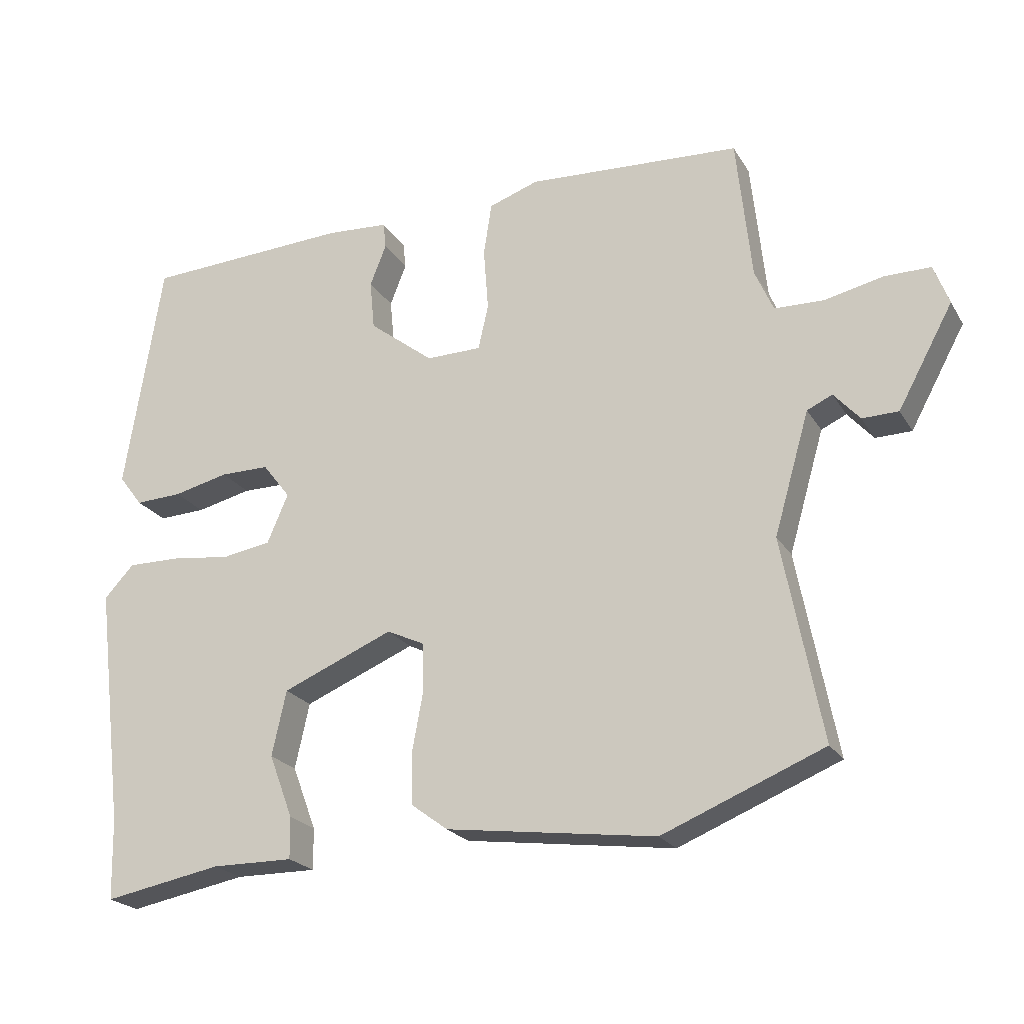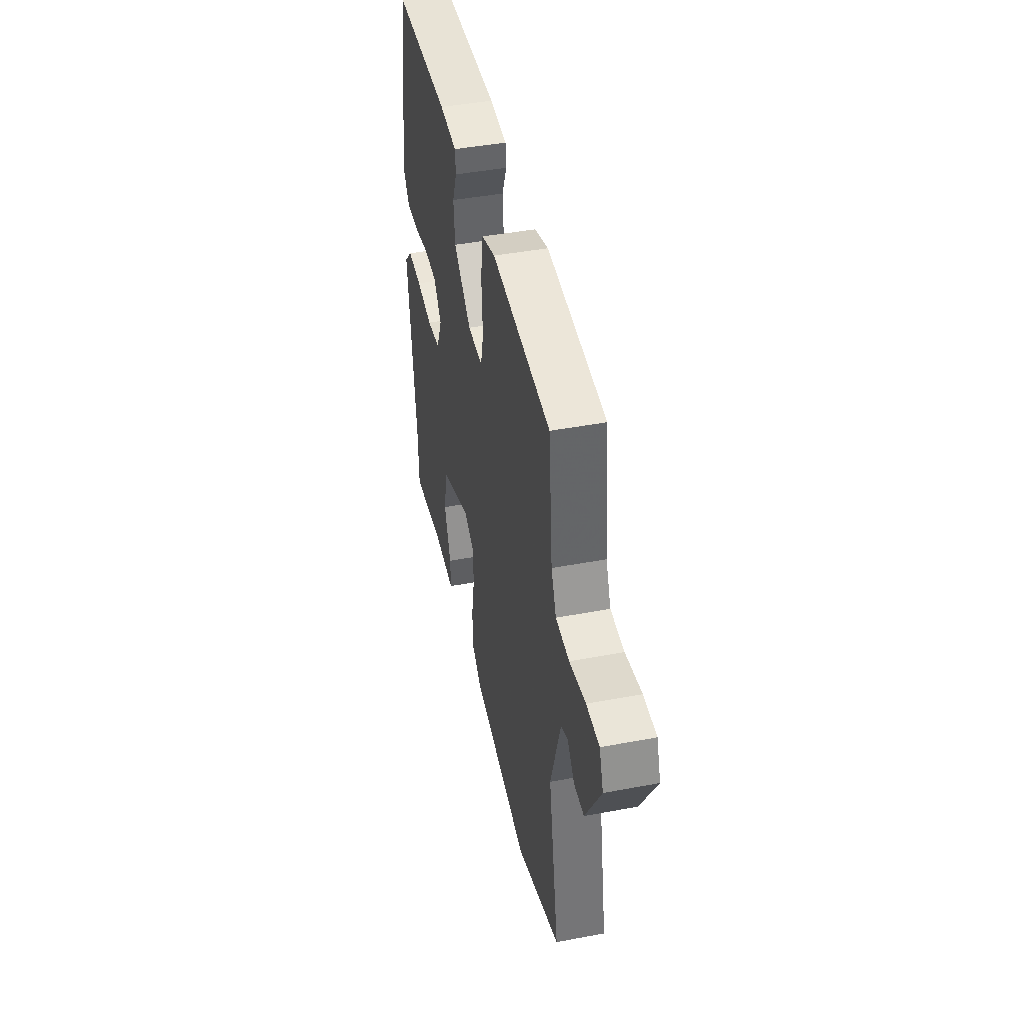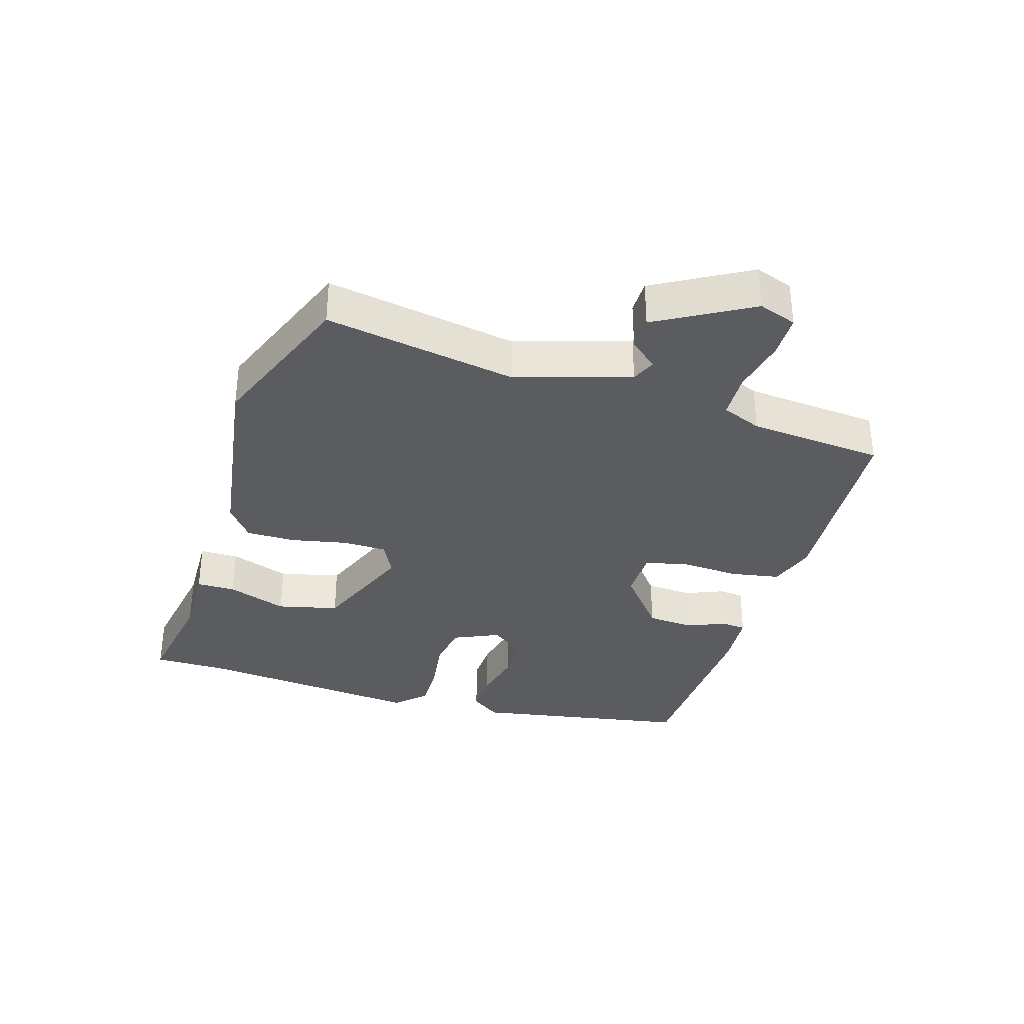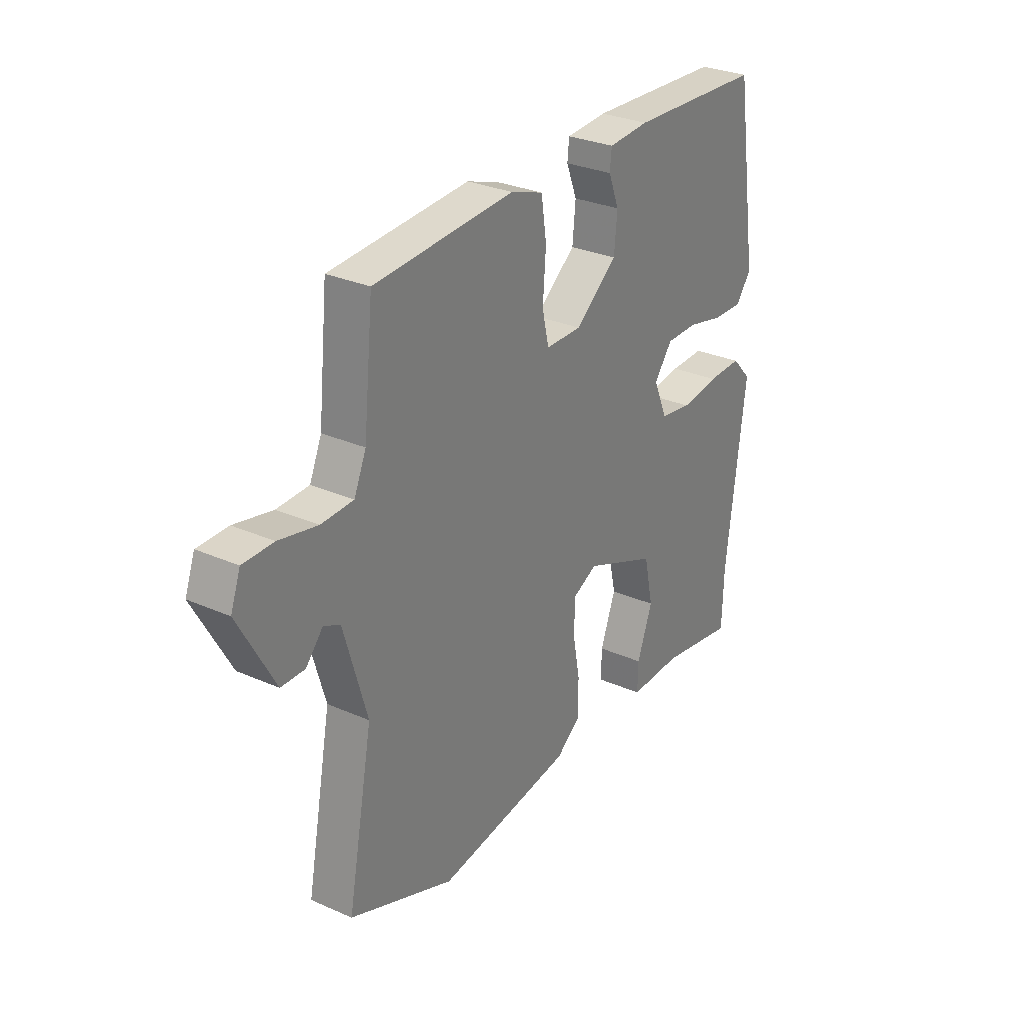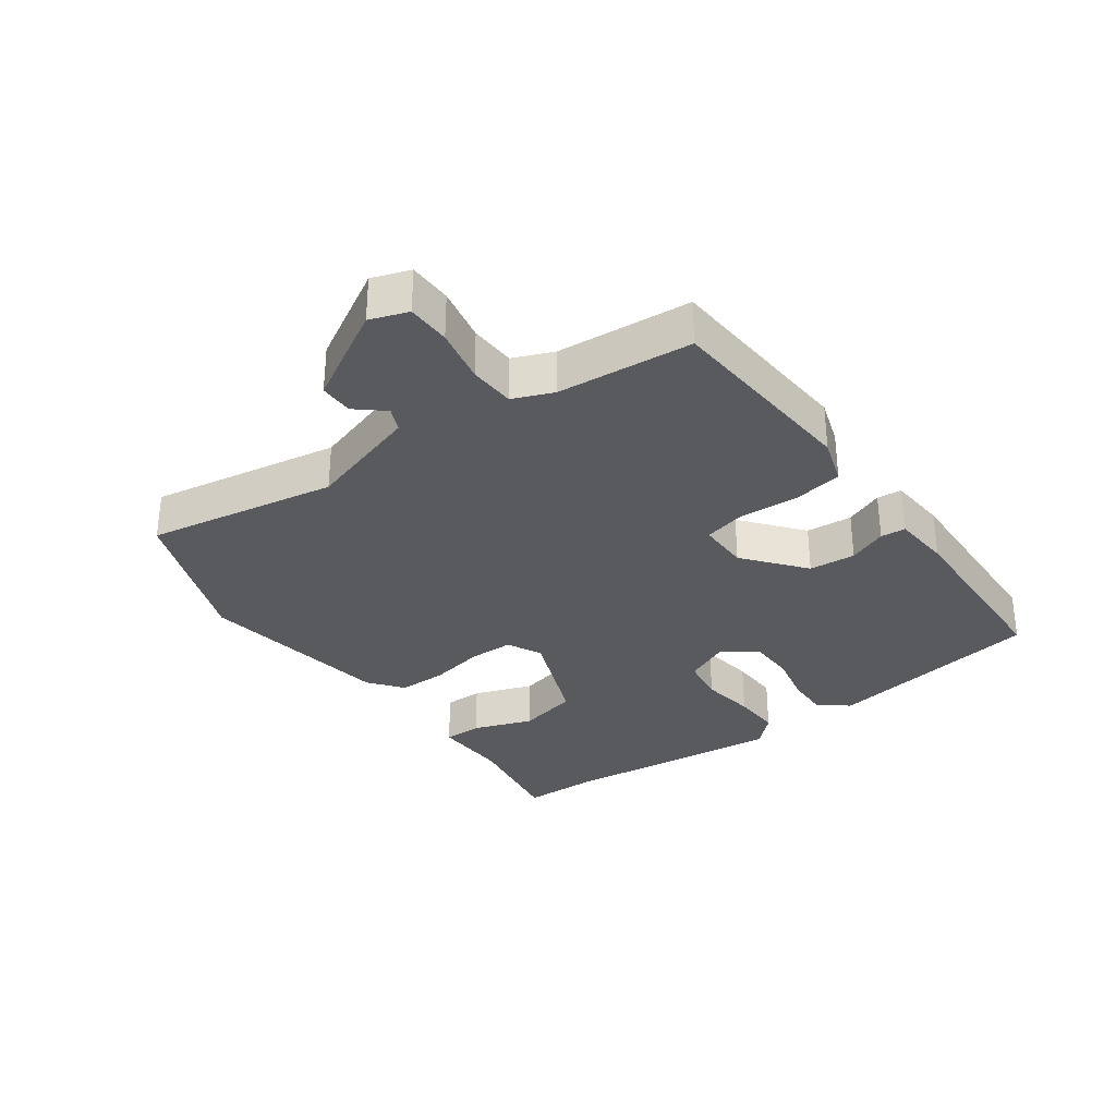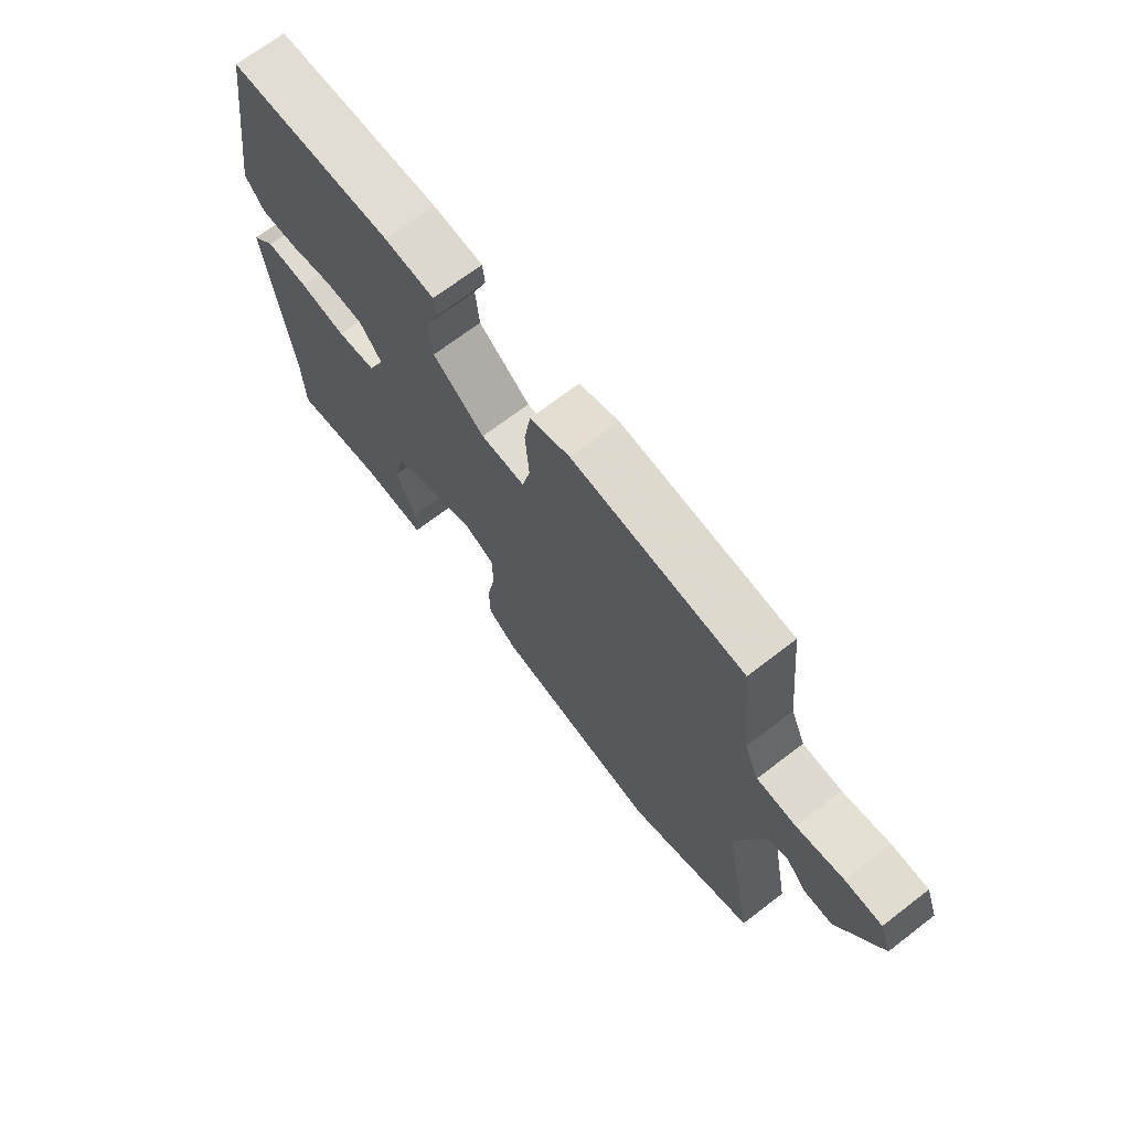
<metadata>
{"format":"obj","ext":"obj","renderer":"f3d","projection":"perspective","resolution":1024,"background":"white","views":[{"elev":-22.4,"azim":-156.5,"up":"+Z"},{"elev":44.9,"azim":-102.3,"up":"+Z"},{"elev":-33.8,"azim":-106.0,"up":"+Y"},{"elev":29.6,"azim":-57.0,"up":"+Z"},{"elev":-31.8,"azim":-53.2,"up":"+Y"},{"elev":69.7,"azim":-127.5,"up":"+Z"}]}
</metadata>
<code>
v -0.489 0.07 0.448
v -0.175 0.07 0.466
v -0.102 0.07 0.441
v -0.09 0.07 0.363
v -0.097 0.07 0.27
v -0.082 0.07 0.204
v -0.001 0.07 0.203
v 0.094 0.07 0.277
v 0.101 0.07 0.35
v 0.077 0.07 0.411
v 0.081 0.07 0.45
v 0.173 0.07 0.456
v 0.476 0.07 0.441
v 0.53 0.07 0.097
v 0.495 0.07 0.051
v 0.426 0.07 0.054
v 0.345 0.07 0.073
v 0.273 0.07 0.073
v 0.232 0.07 0.02
v 0.263 0.07 -0.052
v 0.335 0.07 -0.064
v 0.422 0.07 -0.053
v 0.5 0.07 -0.052
v 0.544 0.07 -0.099
v 0.501 0.07 -0.453
v 0.498 0.07 -0.571
v 0.325 0.07 -0.539
v 0.205 0.07 -0.54
v 0.206 0.07 -0.479
v 0.241 0.07 -0.386
v 0.22 0.07 -0.29
v 0.057 0.07 -0.222
v 0.002 0.07 -0.248
v 0 0.07 -0.318
v 0.016 0.07 -0.405
v 0.015 0.07 -0.482
v -0.039 0.07 -0.522
v -0.346 0.07 -0.563
v -0.582 0.07 -0.467
v -0.525 0.07 -0.169
v -0.577 0.07 0.01
v -0.614 0.07 0.027
v -0.652 0.07 -0.016
v -0.705 0.07 -0.015
v -0.786 0.07 0.133
v -0.764 0.07 0.192
v -0.696 0.07 0.192
v -0.61 0.07 0.173
v -0.538 0.07 0.175
v -0.511 0.07 0.237
v -0.489 0 0.448
v -0.175 0 0.466
v -0.102 0 0.441
v -0.09 0 0.363
v -0.097 0 0.27
v -0.082 0 0.204
v -0.001 0 0.203
v 0.094 0 0.277
v 0.101 0 0.35
v 0.077 0 0.411
v 0.081 0 0.45
v 0.173 0 0.456
v 0.476 0 0.441
v 0.53 0 0.097
v 0.495 0 0.051
v 0.426 0 0.054
v 0.345 0 0.073
v 0.273 0 0.073
v 0.232 0 0.02
v 0.263 0 -0.052
v 0.335 0 -0.064
v 0.422 0 -0.053
v 0.5 0 -0.052
v 0.544 0 -0.099
v 0.501 0 -0.453
v 0.498 0 -0.571
v 0.325 0 -0.539
v 0.205 0 -0.54
v 0.206 0 -0.479
v 0.241 0 -0.386
v 0.22 0 -0.29
v 0.057 0 -0.222
v 0.002 0 -0.248
v 0 0 -0.318
v 0.016 0 -0.405
v 0.015 0 -0.482
v -0.039 0 -0.522
v -0.346 0 -0.563
v -0.582 0 -0.467
v -0.525 0 -0.169
v -0.577 0 0.01
v -0.614 0 0.027
v -0.652 0 -0.016
v -0.705 0 -0.015
v -0.786 0 0.133
v -0.764 0 0.192
v -0.696 0 0.192
v -0.61 0 0.173
v -0.538 0 0.175
v -0.511 0 0.237
f 45 46 47 48
f 45 48 49
f 42 43 44 45
f 41 42 45 49
f 40 41 49 50
f 38 39 40
f 34 35 36 37
f 33 34 37 38
f 27 28 29 30
f 25 26 27 30
f 25 30 31
f 24 25 31
f 21 22 23 24
f 20 21 24 31
f 19 20 31 32
f 14 15 16 17
f 14 17 18
f 13 14 18
f 12 13 18 19
f 9 10 11 12
f 8 9 12 19
f 2 3 4 5
f 2 5 6
f 1 2 6
f 50 1 6
f 33 38 40 50
f 33 50 6
f 32 33 6 7
f 7 8 19 32
f 98 97 96 95
f 99 98 95
f 95 94 93 92
f 99 95 92 91
f 100 99 91 90
f 90 89 88
f 87 86 85 84
f 88 87 84 83
f 80 79 78 77
f 80 77 76 75
f 81 80 75
f 81 75 74
f 74 73 72 71
f 81 74 71 70
f 82 81 70 69
f 67 66 65 64
f 68 67 64
f 68 64 63
f 69 68 63 62
f 62 61 60 59
f 69 62 59 58
f 55 54 53 52
f 56 55 52
f 56 52 51
f 56 51 100
f 100 90 88 83
f 56 100 83
f 57 56 83 82
f 82 69 58 57
f 1 51 52 2
f 2 52 53 3
f 3 53 54 4
f 4 54 55 5
f 5 55 56 6
f 6 56 57 7
f 7 57 58 8
f 8 58 59 9
f 9 59 60 10
f 10 60 61 11
f 11 61 62 12
f 12 62 63 13
f 13 63 64 14
f 14 64 65 15
f 15 65 66 16
f 16 66 67 17
f 17 67 68 18
f 18 68 69 19
f 19 69 70 20
f 20 70 71 21
f 21 71 72 22
f 22 72 73 23
f 23 73 74 24
f 24 74 75 25
f 25 75 76 26
f 26 76 77 27
f 27 77 78 28
f 28 78 79 29
f 29 79 80 30
f 30 80 81 31
f 31 81 82 32
f 32 82 83 33
f 33 83 84 34
f 34 84 85 35
f 35 85 86 36
f 36 86 87 37
f 37 87 88 38
f 38 88 89 39
f 39 89 90 40
f 40 90 91 41
f 41 91 92 42
f 42 92 93 43
f 43 93 94 44
f 44 94 95 45
f 45 95 96 46
f 46 96 97 47
f 47 97 98 48
f 48 98 99 49
f 49 99 100 50
f 50 100 51 1

</code>
